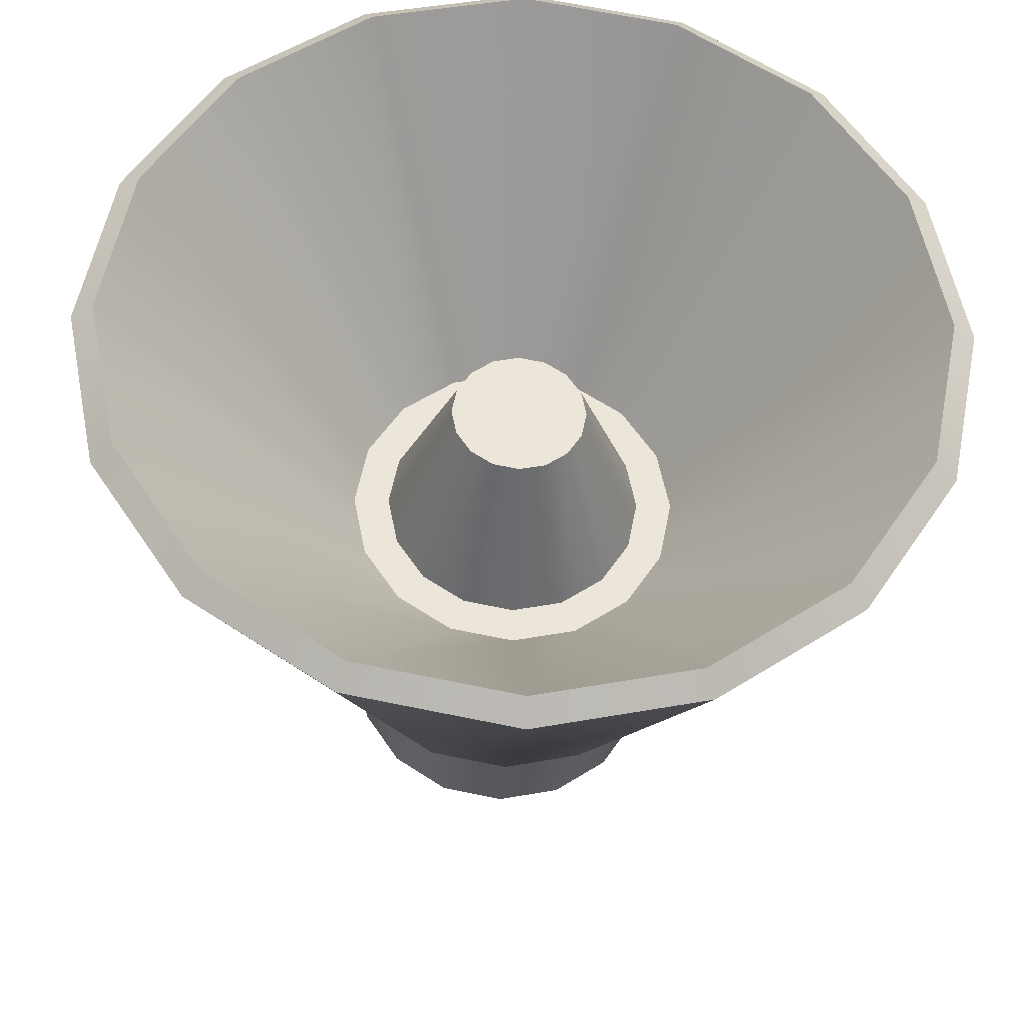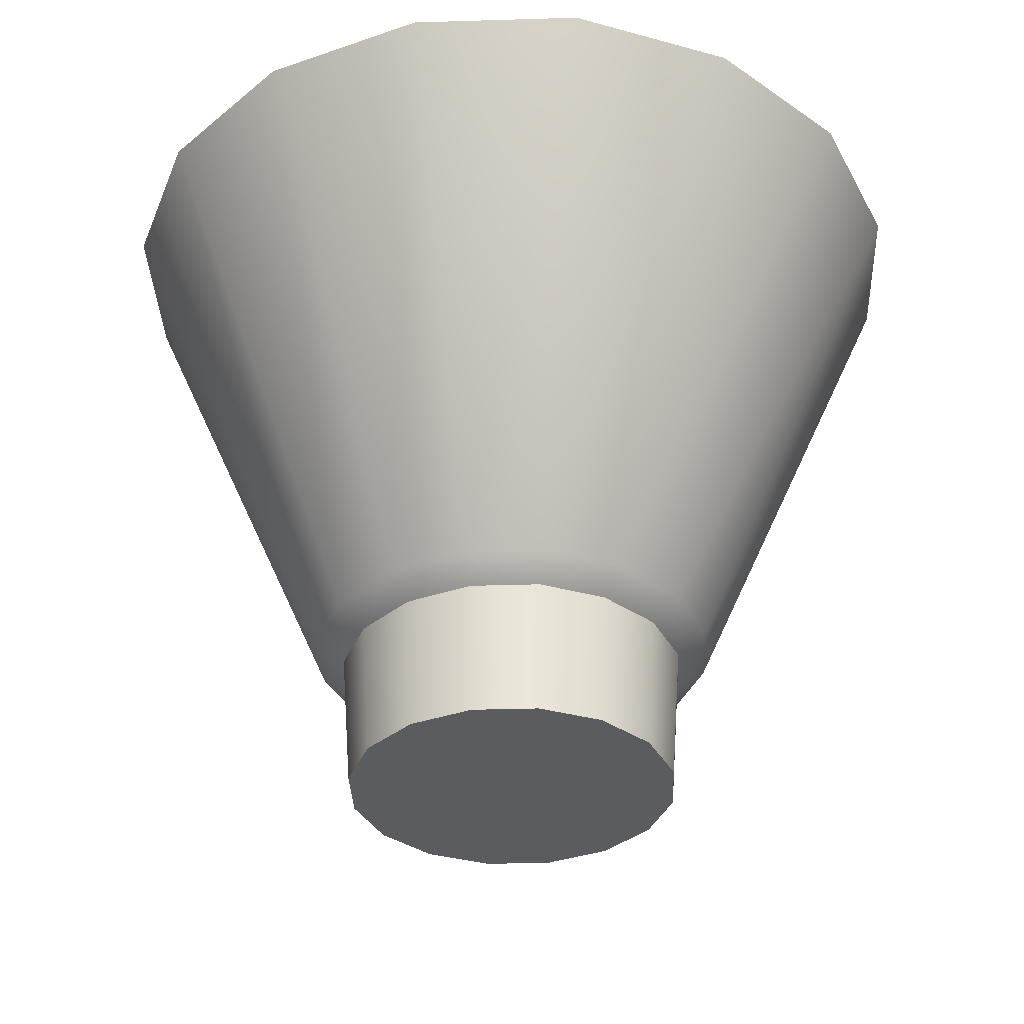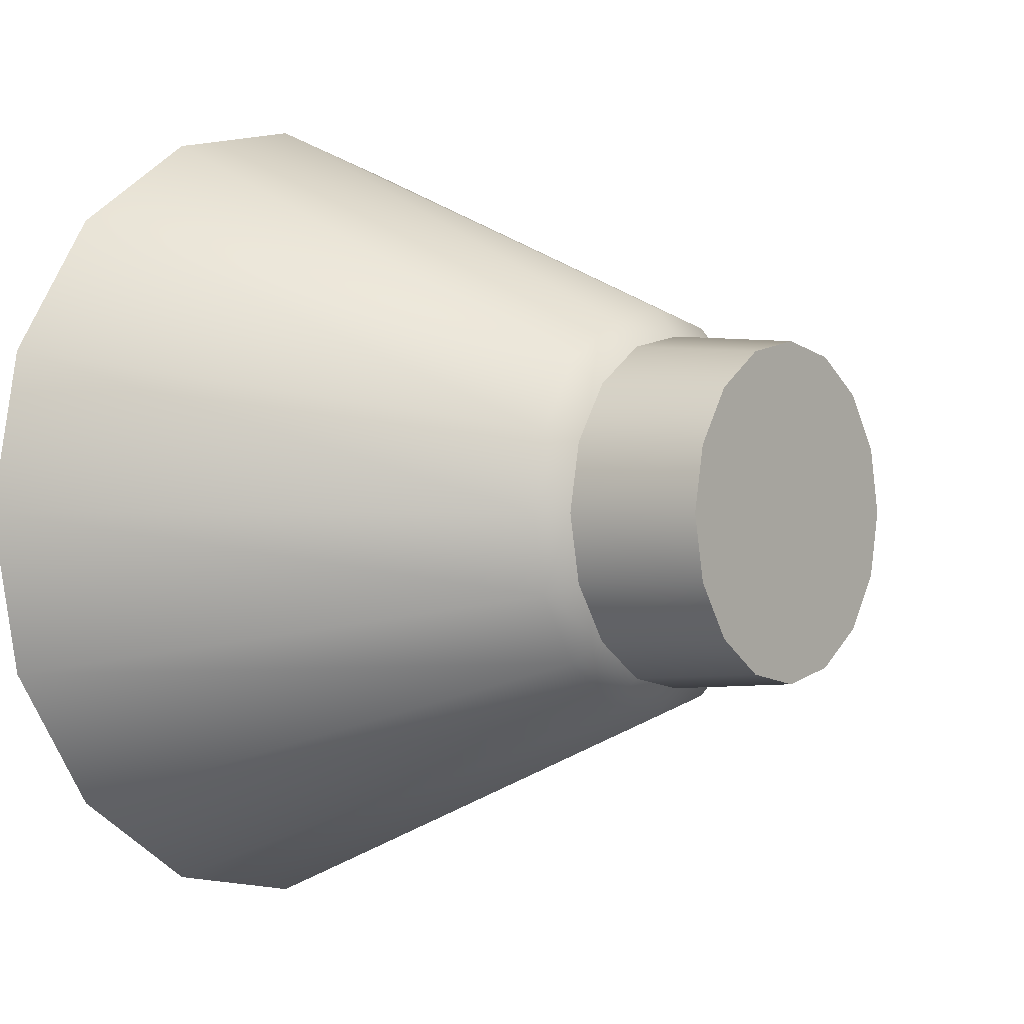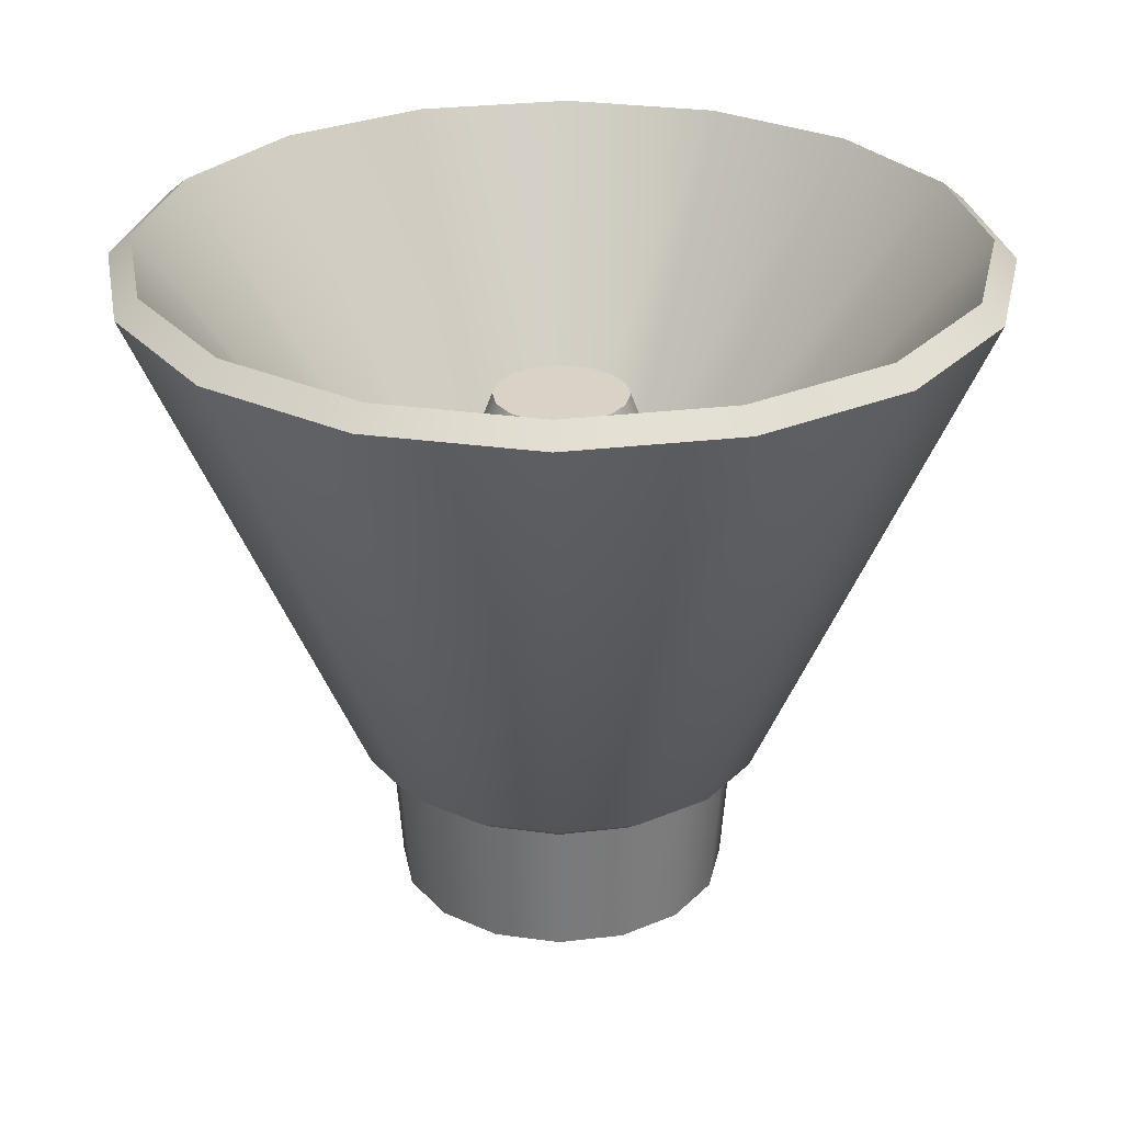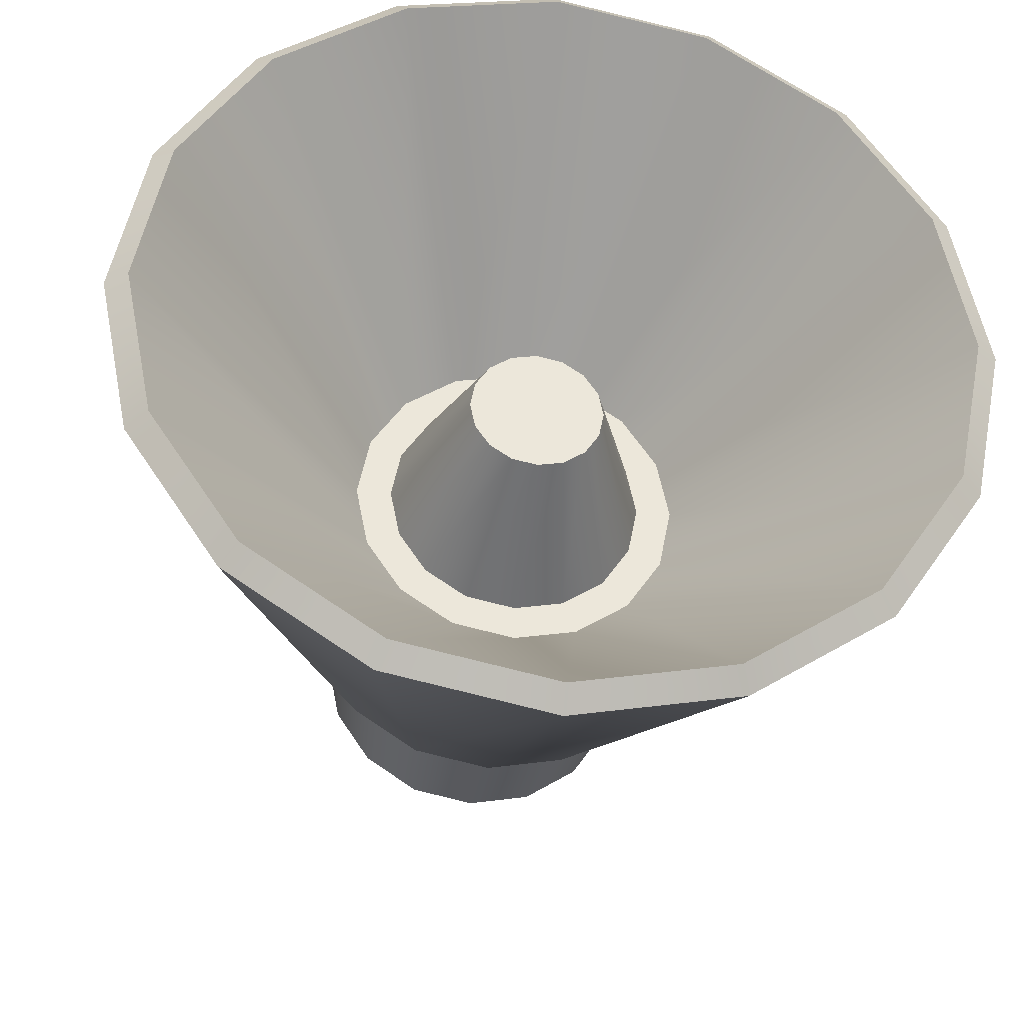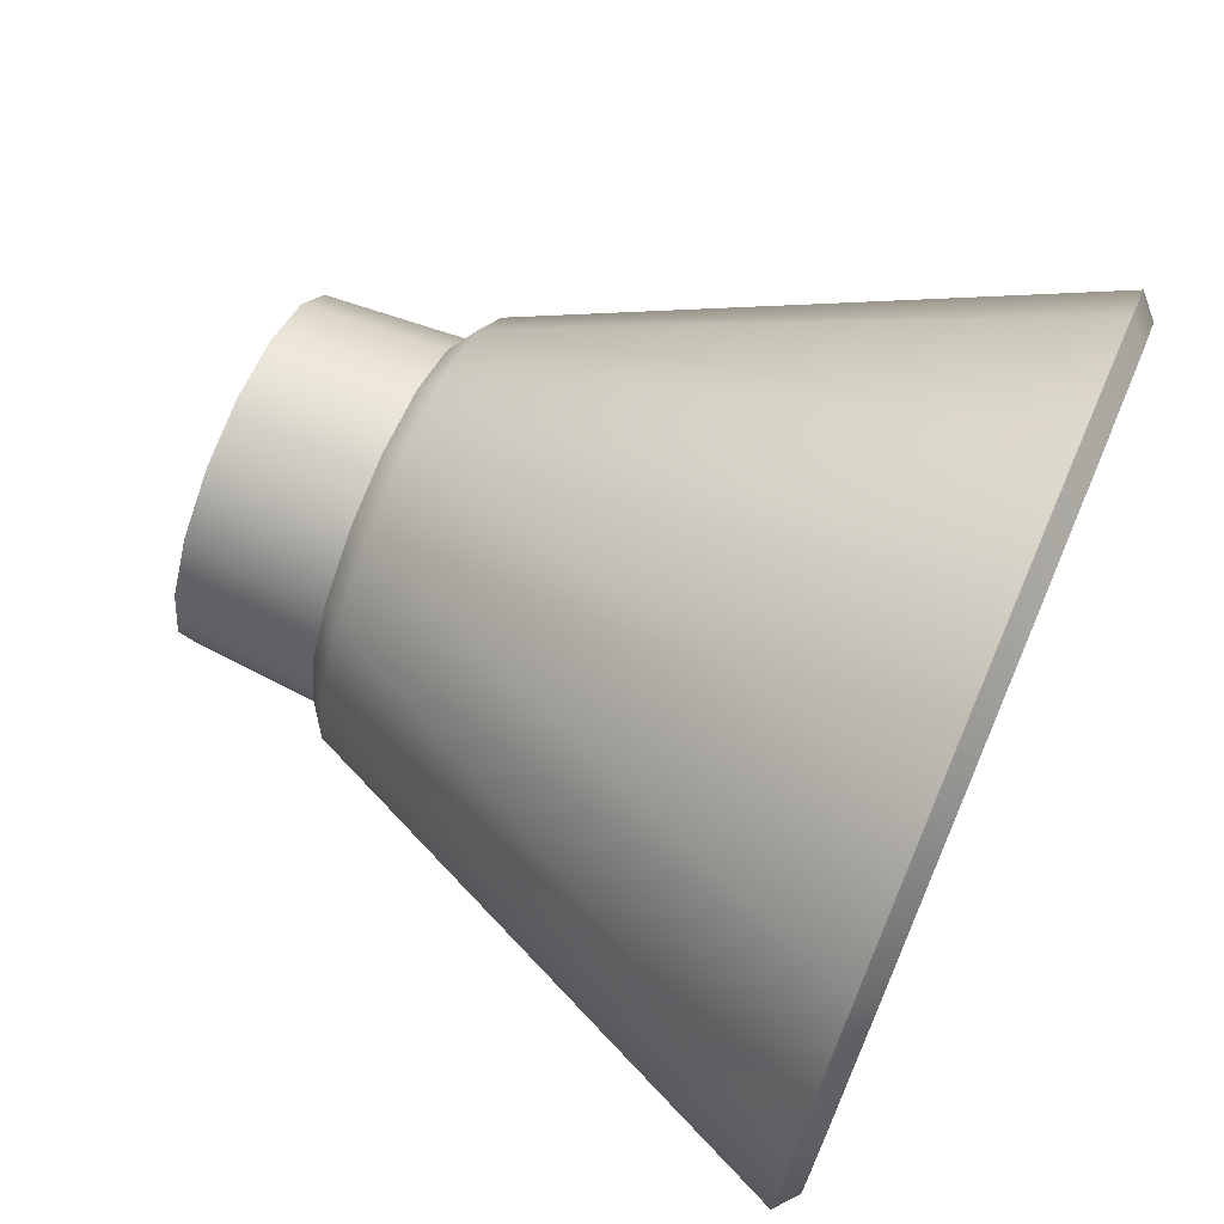
<metadata>
{"format":"obj","ext":"obj","renderer":"f3d","projection":"perspective","resolution":1024,"background":"white","views":[{"elev":-32.5,"azim":177.8,"up":"+Z"},{"elev":-34.8,"azim":-166.4,"up":"+Y"},{"elev":0.2,"azim":-52.0,"up":"+Z"},{"elev":27.9,"azim":158.4,"up":"+Y"},{"elev":-34.0,"azim":172.2,"up":"+Z"},{"elev":71.7,"azim":113.1,"up":"+Z"}]}
</metadata>
<code>
g speaker-base
v 1.179e-09 0.01189 -0.1683
v -0.06211 0.01189 -0.1559
v -0.1148 0.01189 -0.1208
v -0.1499 0.01189 -0.06811
v -0.1623 0.01189 -0.006
v -0.1499 0.01189 0.05611
v -0.1148 0.01189 0.1088
v -0.06211 0.01189 0.1439
v 1.179e-09 0.01189 0.1563
v 0.06211 0.01189 0.1439
v 0.1148 0.01189 0.1088
v 0.1499 0.01189 0.05611
v 0.1623 0.01189 -0.006
v 0.1499 0.01189 -0.06811
v 0.1148 0.01189 -0.1208
v 0.06211 0.01189 -0.1559
v 9.537e-09 0.165 -0.206
v -0.07654 0.165 -0.1908
v -0.1414 0.165 -0.1474
v -0.1848 0.165 -0.08254
v -0.2 0.165 -0.006
v -0.1848 0.165 0.07054
v -0.1414 0.165 0.1354
v -0.07654 0.165 0.1788
v 9.537e-09 0.165 0.194
v 0.07654 0.165 0.1788
v 0.1414 0.165 0.1354
v 0.1848 0.165 0.07054
v 0.2 0.165 -0.006
v 0.1848 0.165 -0.08254
v 0.1414 0.165 -0.1474
v 0.07654 0.165 -0.1908
v 9.537e-09 0.664 -0.423
v -0.1596 0.664 -0.3913
v -0.2949 0.664 -0.3009
v -0.3853 0.664 -0.1656
v -0.417 0.664 -0.006
v -0.3853 0.664 0.1536
v -0.2949 0.664 0.2889
v -0.1596 0.664 0.3793
v 9.537e-09 0.664 0.411
v 0.1596 0.664 0.3793
v 0.2949 0.664 0.2889
v 0.3853 0.664 0.1536
v 0.417 0.664 -0.006
v 0.3853 0.664 -0.1656
v 0.2949 0.664 -0.3009
v 0.1596 0.664 -0.3913
v 9.918e-09 0.682 -0.4011
v -0.1512 0.682 -0.371
v -0.2794 0.682 -0.2854
v -0.365 0.682 -0.1572
v -0.3951 0.682 -0.006
v -0.365 0.682 0.1452
v -0.2794 0.682 0.2734
v -0.1512 0.682 0.359
v 9.918e-09 0.682 0.3891
v 0.1512 0.682 0.359
v 0.2794 0.682 0.2734
v 0.365 0.682 0.1452
v 0.3951 0.682 -0.006
v 0.365 0.682 -0.1572
v 0.2794 0.682 -0.2854
v 0.1512 0.682 -0.371
v 9.537e-09 0.364 -0.1673
v -0.06171 0.364 -0.155
v -0.114 0.364 -0.12
v -0.149 0.364 -0.06771
v -0.1613 0.364 -0.006
v -0.149 0.364 0.05571
v -0.114 0.364 0.108
v -0.06171 0.364 0.143
v 9.537e-09 0.364 0.1553
v 0.06171 0.364 0.143
v 0.114 0.364 0.108
v 0.149 0.364 0.05571
v 0.1613 0.364 -0.006
v 0.149 0.364 -0.06771
v 0.114 0.364 -0.12
v 0.06171 0.364 -0.155
v 8.133e-09 0.1441 -0.178
v 0.06582 0.1441 -0.1649
v 0.1216 0.1441 -0.1276
v 0.1589 0.1441 -0.07182
v 0.172 0.1441 -0.006
v 0.1589 0.1441 0.05982
v 0.1216 0.1441 0.1156
v 0.06582 0.1441 0.1529
v 8.133e-09 0.1441 0.166
v -0.06582 0.1441 0.1529
v -0.1216 0.1441 0.1156
v -0.1589 0.1441 0.05982
v -0.172 0.1441 -0.006
v -0.1589 0.1441 -0.07182
v -0.1216 0.1441 -0.1276
v -0.06582 0.1441 -0.1649
v 1.239e-08 0.224 -0.006
v 1.043e-09 0.01189 -0.006
v 9.713e-09 0.364 -0.1326
v -0.04844 0.364 -0.123
v -0.08951 0.364 -0.09551
v -0.117 0.364 -0.05444
v -0.1266 0.364 -0.006
v -0.117 0.364 0.04244
v -0.08951 0.364 0.08351
v -0.04844 0.364 0.111
v 9.713e-09 0.364 0.1206
v 0.04844 0.364 0.111
v 0.08951 0.364 0.08351
v 0.117 0.364 0.04244
v 0.1266 0.364 -0.006
v 0.117 0.364 -0.05444
v 0.08951 0.364 -0.09551
v 0.04844 0.364 -0.123
v 1.007e-08 0.526 -0.07141
v -0.02503 0.526 -0.06643
v -0.04625 0.526 -0.05225
v -0.06043 0.526 -0.03103
v -0.06541 0.526 -0.006
v -0.06043 0.526 0.01903
v -0.04625 0.526 0.04025
v -0.02503 0.526 0.05443
v 1.007e-08 0.526 0.05941
v 0.02503 0.526 0.05443
v 0.04625 0.526 0.04025
v 0.06043 0.526 0.01903
v 0.06541 0.526 -0.006
v 0.06043 0.526 -0.03103
v 0.04625 0.526 -0.05225
v 0.02503 0.526 -0.06643
v 1.179e-08 0.526 -0.006
f 17 18 34 33
f 18 19 35 34
f 19 20 36 35
f 20 21 37 36
f 21 22 38 37
f 22 23 39 38
f 23 24 40 39
f 24 25 41 40
f 25 26 42 41
f 26 27 43 42
f 27 28 44 43
f 28 29 45 44
f 29 30 46 45
f 30 31 47 46
f 31 32 48 47
f 32 17 33 48
f 53 54 70 69
f 54 55 71 70
f 55 56 72 71
f 56 57 73 72
f 57 58 74 73
f 58 59 75 74
f 59 60 76 75
f 60 61 77 76
f 61 62 78 77
f 62 63 79 78
f 63 64 80 79
f 64 49 65 80
f 49 50 66 65
f 50 51 67 66
f 51 52 68 67
f 52 53 69 68
f 96 81 1 2
f 95 96 2 3
f 95 3 4 94
f 93 94 4 5
f 93 5 6 92
f 91 92 6 7
f 90 91 7 8
f 90 8 9 89
f 89 9 10 88
f 87 88 10 11
f 87 11 12 86
f 85 86 12 13
f 85 13 14 84
f 84 14 15 83
f 83 15 16 82
f 81 82 16 1
f 18 17 81 96
f 19 18 96 95
f 20 19 95 94
f 20 94 93 21
f 21 93 92 22
f 22 92 91 23
f 23 91 90 24
f 24 90 89 25
f 26 25 89 88
f 27 26 88 87
f 28 27 87 86
f 28 86 85 29
f 30 29 85 84
f 30 84 83 31
f 32 31 83 82
f 32 82 81 17
f 1 16 98
f 16 15 98
f 15 14 98
f 14 13 98
f 13 12 98
f 12 11 98
f 11 10 98
f 10 9 98
f 9 8 98
f 8 7 98
f 7 6 98
f 6 5 98
f 5 4 98
f 4 3 98
f 3 2 98
f 2 1 98
f 49 64 48 33
f 63 47 48 64
f 62 46 47 63
f 62 61 45 46
f 60 44 45 61
f 60 59 43 44
f 59 58 42 43
f 57 41 42 58
f 57 56 40 41
f 55 39 40 56
f 54 38 39 55
f 54 53 37 38
f 52 36 37 53
f 52 51 35 36
f 51 50 34 35
f 49 33 34 50
f 69 70 104 103
f 70 71 105 104
f 106 105 71 72
f 107 106 72 73
f 73 74 108 107
f 109 108 74 75
f 110 109 75 76
f 111 110 76 77
f 77 78 112 111
f 78 79 113 112
f 79 80 114 113
f 80 65 99 114
f 100 99 65 66
f 66 67 101 100
f 102 101 67 68
f 103 102 68 69
f 111 112 128 127
f 112 113 129 128
f 113 114 130 129
f 114 99 115 130
f 99 100 116 115
f 100 101 117 116
f 101 102 118 117
f 102 103 119 118
f 103 104 120 119
f 104 105 121 120
f 105 106 122 121
f 106 107 123 122
f 107 108 124 123
f 108 109 125 124
f 109 110 126 125
f 110 111 127 126
f 119 120 131
f 120 121 131
f 121 122 131
f 122 123 131
f 123 124 131
f 124 125 131
f 125 126 131
f 126 127 131
f 127 128 131
f 128 129 131
f 129 130 131
f 130 115 131
f 115 116 131
f 116 117 131
f 117 118 131
f 118 119 131

</code>
